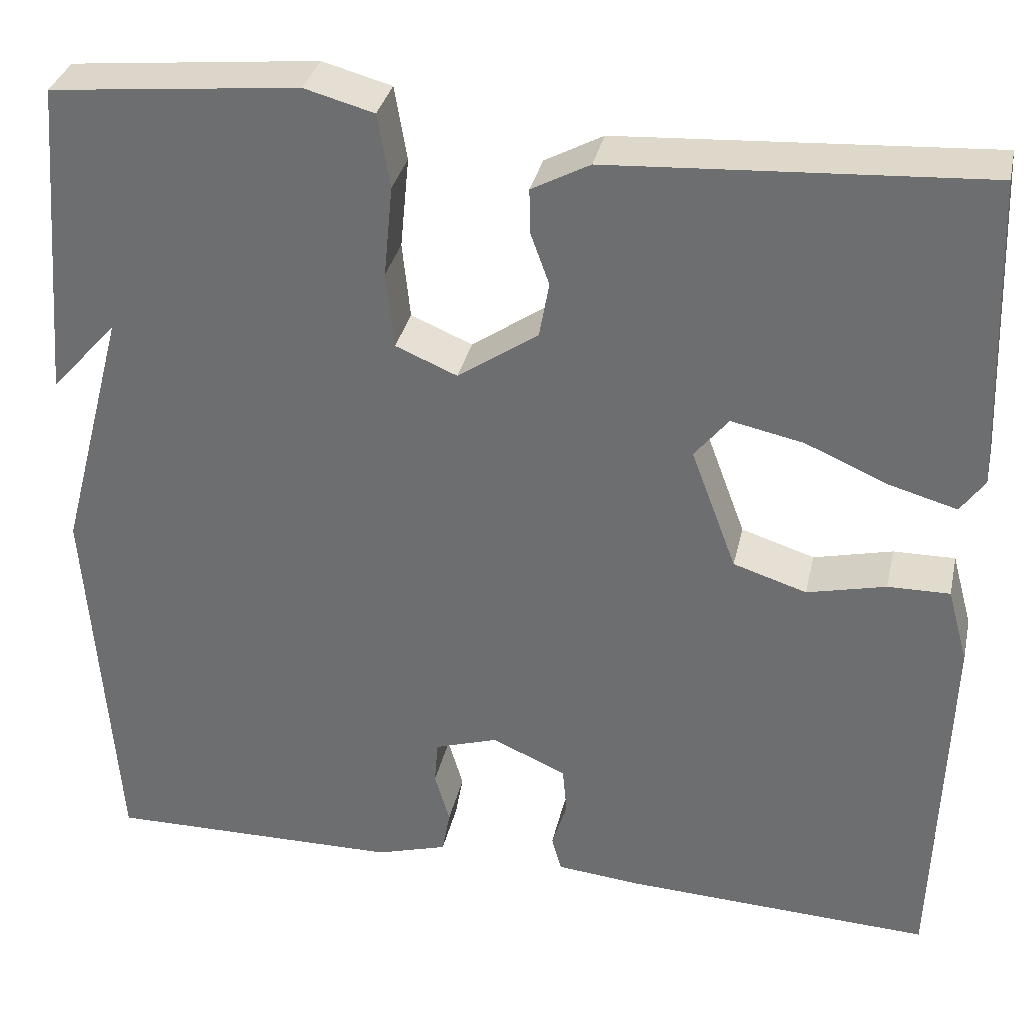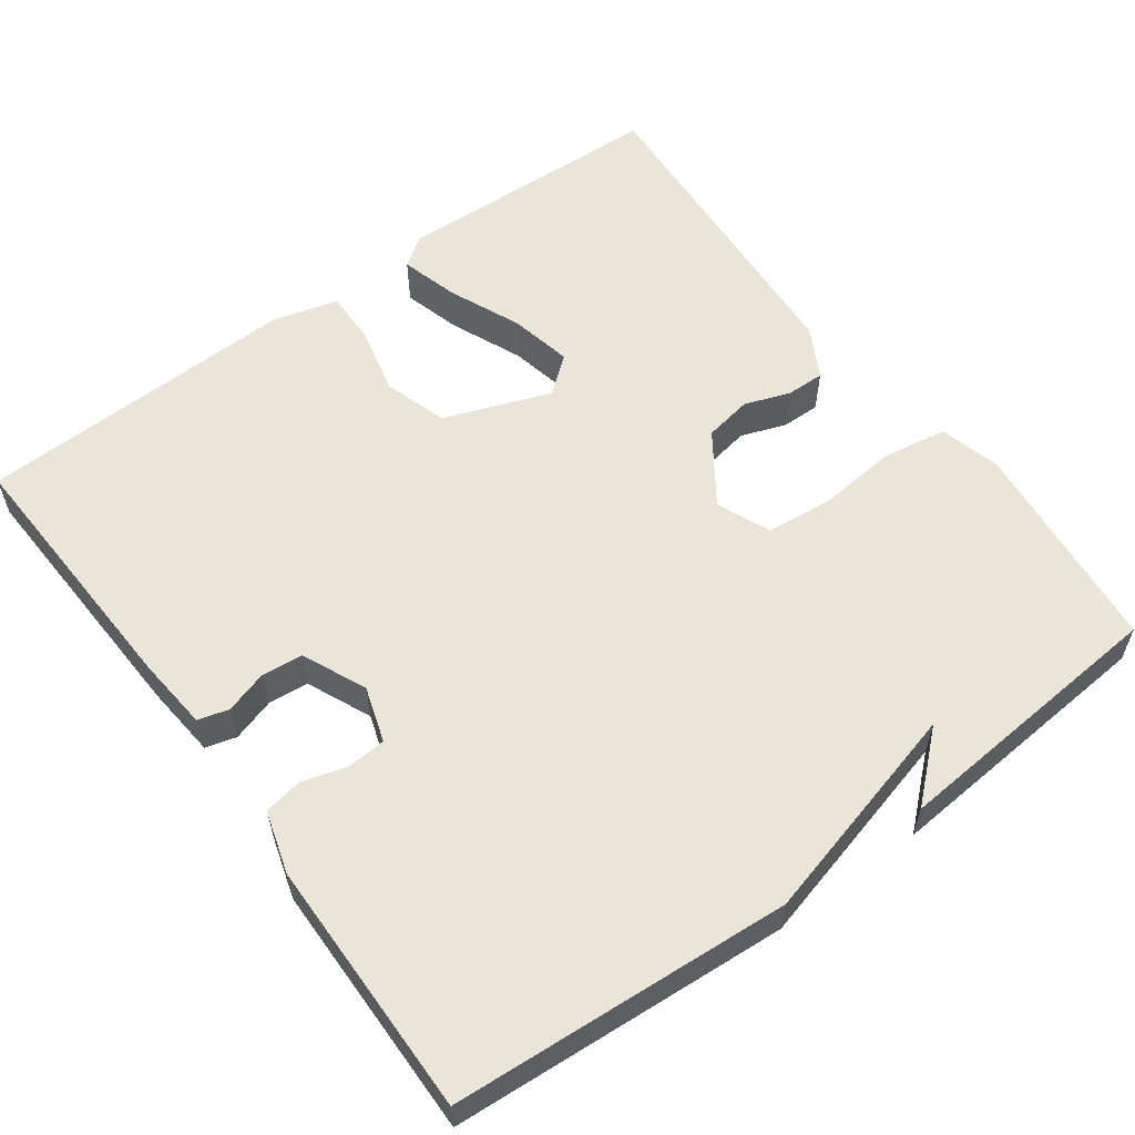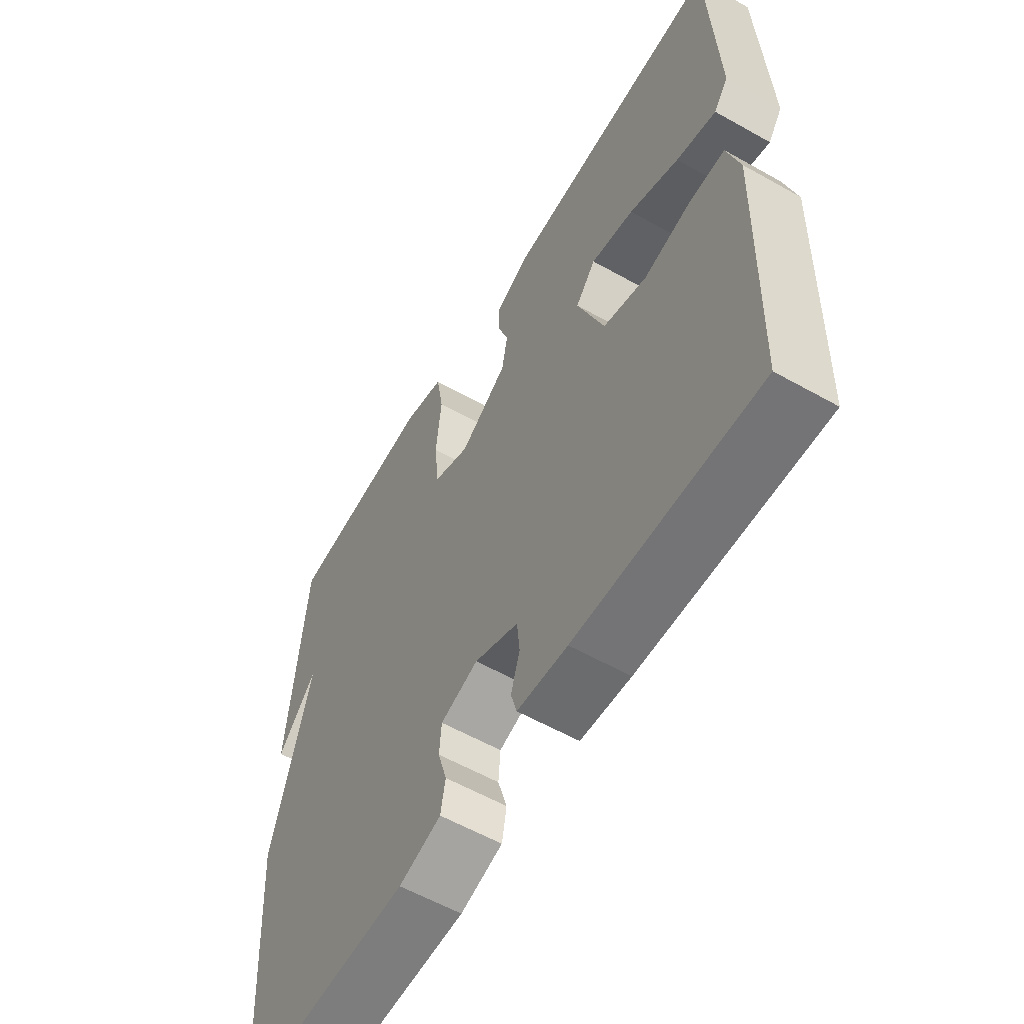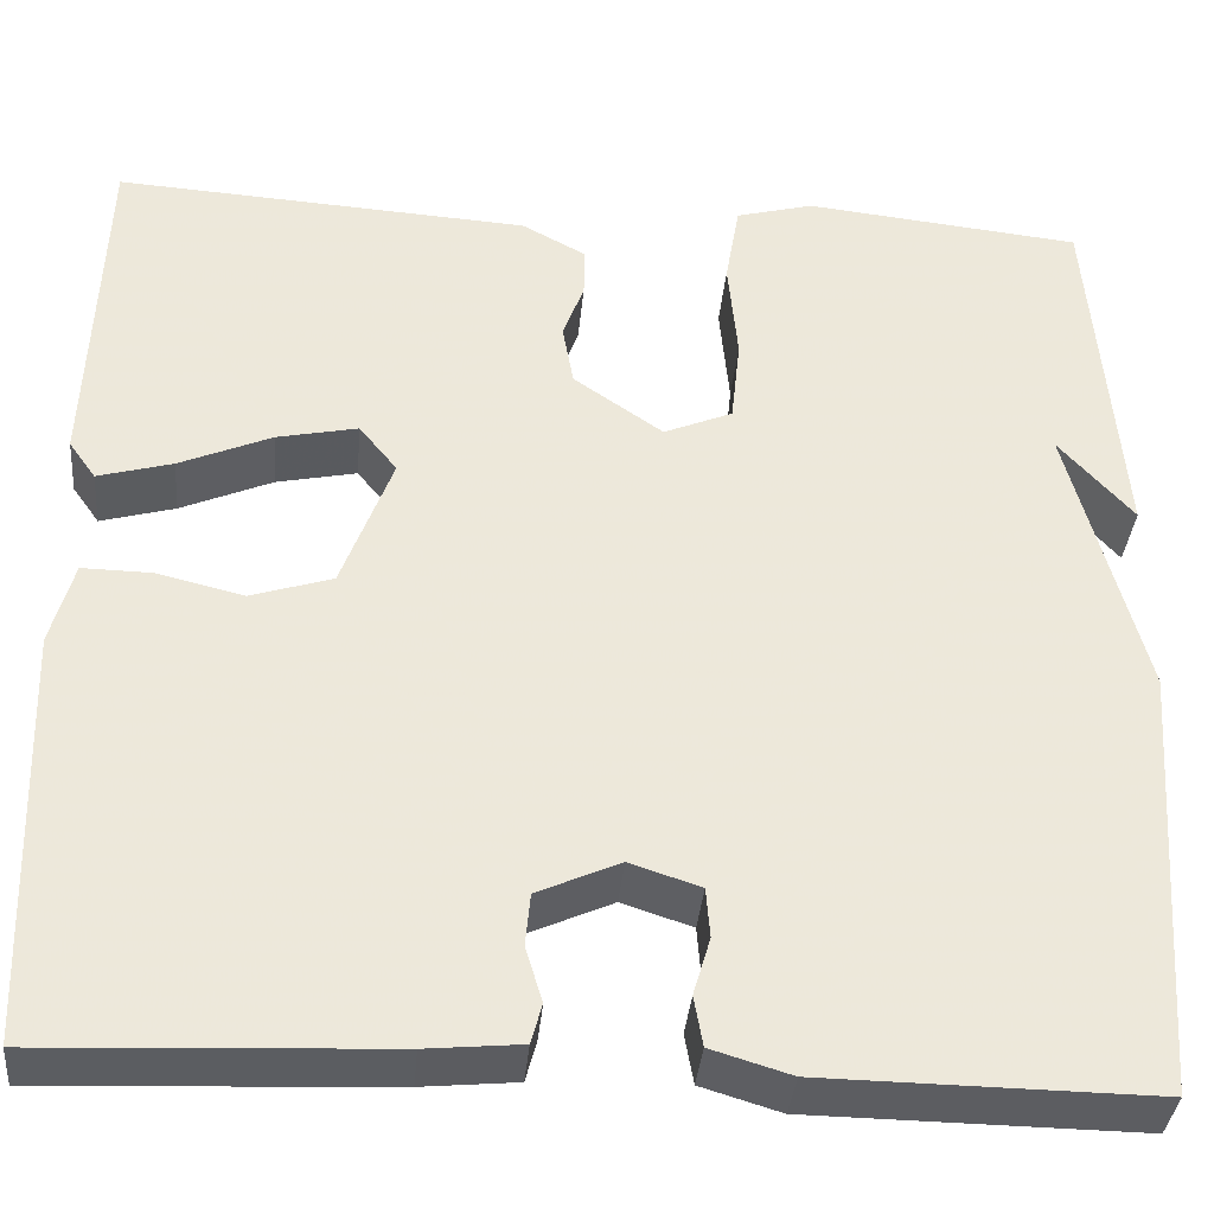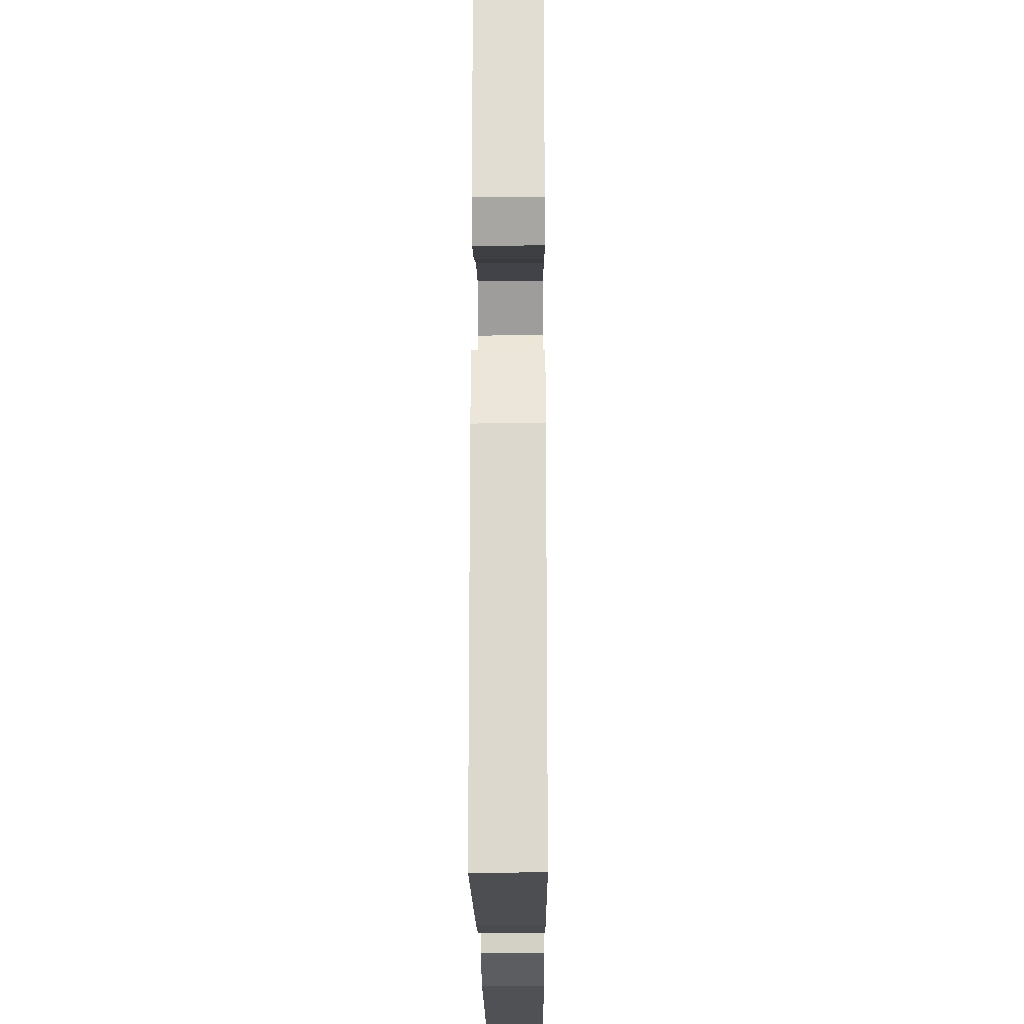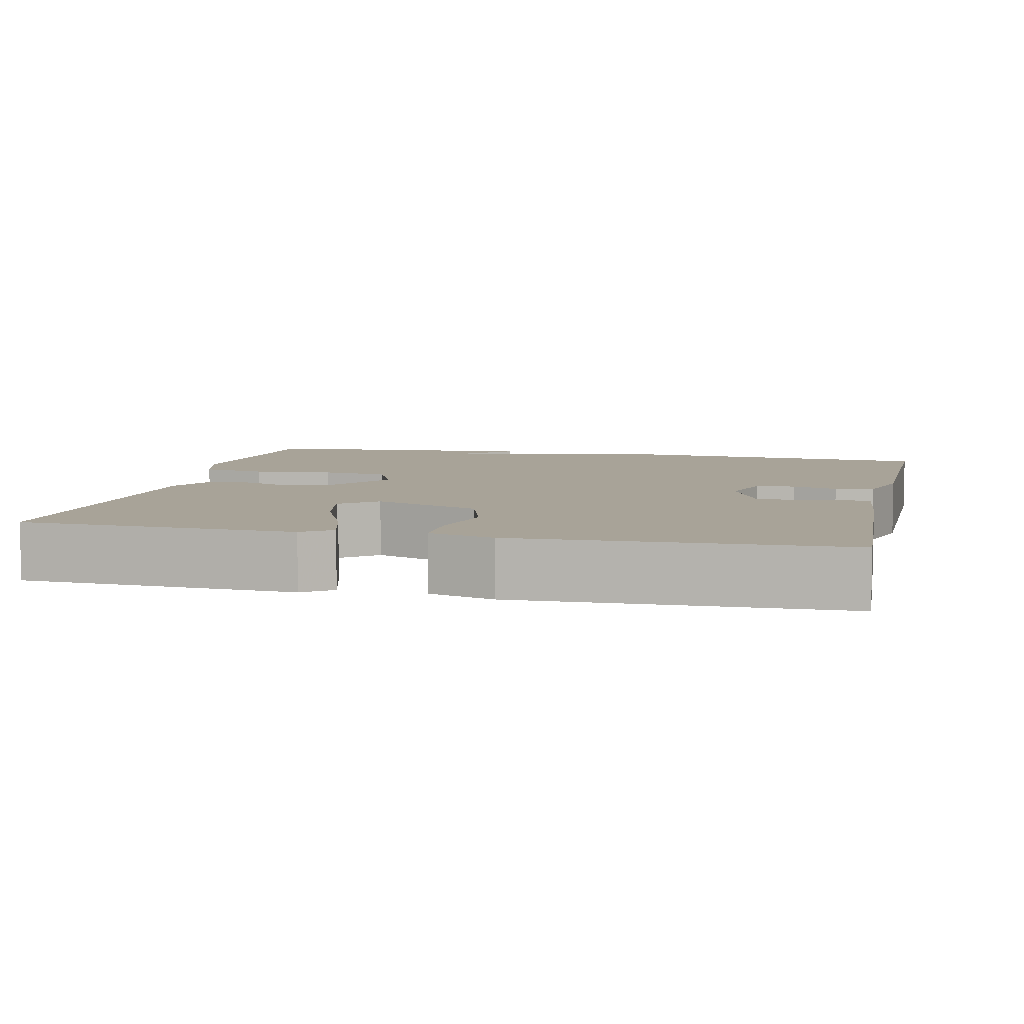
<metadata>
{"format":"obj","ext":"obj","renderer":"f3d","projection":"perspective","resolution":1024,"background":"white","views":[{"elev":33.6,"azim":12.4,"up":"+Z"},{"elev":57.9,"azim":-126.2,"up":"+Y"},{"elev":-58.6,"azim":59.8,"up":"+Z"},{"elev":-36.3,"azim":174.8,"up":"+Z"},{"elev":-19.5,"azim":90.4,"up":"+Z"},{"elev":6.9,"azim":102.7,"up":"+Y"}]}
</metadata>
<code>
v -0.5 0.07 -0.5
v -0.53 0.07 -0.064
v -0.455 0.07 0.22
v -0.53 0.07 0.136
v -0.5 0.07 0.5
v -0.221 0.07 0.529
v -0.143 0.07 0.508
v -0.129 0.07 0.425
v -0.139 0.07 0.322
v -0.13 0.07 0.236
v -0.061 0.07 0.207
v 0.029 0.07 0.269
v 0.04 0.07 0.331
v 0.019 0.07 0.389
v 0.018 0.07 0.439
v 0.083 0.07 0.474
v 0.5 0.07 0.5
v 0.514 0.07 0.149
v 0.487 0.07 0.111
v 0.412 0.07 0.132
v 0.319 0.07 0.172
v 0.238 0.07 0.189
v 0.2 0.07 0.142
v 0.251 0.07 0.005
v 0.333 0.07 -0.021
v 0.421 0.07 0
v 0.49 0.07 0.001
v 0.513 0.07 -0.083
v 0.5 0.07 -0.5
v 0.156 0.07 -0.485
v 0.061 0.07 -0.476
v 0.05 0.07 -0.436
v 0.067 0.07 -0.381
v 0.062 0.07 -0.328
v -0.021 0.07 -0.291
v -0.092 0.07 -0.314
v -0.096 0.07 -0.364
v -0.079 0.07 -0.422
v -0.088 0.07 -0.472
v -0.168 0.07 -0.496
v -0.5 0 -0.5
v -0.53 0 -0.064
v -0.455 0 0.22
v -0.53 0 0.136
v -0.5 0 0.5
v -0.221 0 0.529
v -0.143 0 0.508
v -0.129 0 0.425
v -0.139 0 0.322
v -0.13 0 0.236
v -0.061 0 0.207
v 0.029 0 0.269
v 0.04 0 0.331
v 0.019 0 0.389
v 0.018 0 0.439
v 0.083 0 0.474
v 0.5 0 0.5
v 0.514 0 0.149
v 0.487 0 0.111
v 0.412 0 0.132
v 0.319 0 0.172
v 0.238 0 0.189
v 0.2 0 0.142
v 0.251 0 0.005
v 0.333 0 -0.021
v 0.421 0 0
v 0.49 0 0.001
v 0.513 0 -0.083
v 0.5 0 -0.5
v 0.156 0 -0.485
v 0.061 0 -0.476
v 0.05 0 -0.436
v 0.067 0 -0.381
v 0.062 0 -0.328
v -0.021 0 -0.291
v -0.092 0 -0.314
v -0.096 0 -0.364
v -0.079 0 -0.422
v -0.088 0 -0.472
v -0.168 0 -0.496
f 1 2 3
f 40 1 3
f 39 40 3
f 38 39 3
f 37 38 3
f 36 37 3
f 35 36 3
f 34 35 3
f 31 32 33
f 30 31 33
f 29 30 33
f 28 29 33
f 27 28 33
f 26 27 33
f 25 26 33
f 24 25 33 34
f 23 24 34 3
f 19 20 21
f 18 19 21
f 17 18 21
f 16 17 21
f 15 16 21
f 14 15 21
f 13 14 21
f 12 13 21 22
f 11 12 22 23
f 7 8 9
f 6 7 9
f 5 6 9
f 5 9 10
f 3 4 5
f 3 5 10
f 11 23 3
f 3 10 11
f 43 42 41
f 43 41 80
f 43 80 79
f 43 79 78
f 43 78 77
f 43 77 76
f 43 76 75
f 43 75 74
f 73 72 71
f 73 71 70
f 73 70 69
f 73 69 68
f 73 68 67
f 73 67 66
f 73 66 65
f 74 73 65 64
f 43 74 64 63
f 61 60 59
f 61 59 58
f 61 58 57
f 61 57 56
f 61 56 55
f 61 55 54
f 61 54 53
f 62 61 53 52
f 63 62 52 51
f 49 48 47
f 49 47 46
f 49 46 45
f 50 49 45
f 45 44 43
f 50 45 43
f 43 63 51
f 51 50 43
f 1 41 42 2
f 2 42 43 3
f 3 43 44 4
f 4 44 45 5
f 5 45 46 6
f 6 46 47 7
f 7 47 48 8
f 8 48 49 9
f 9 49 50 10
f 10 50 51 11
f 11 51 52 12
f 12 52 53 13
f 13 53 54 14
f 14 54 55 15
f 15 55 56 16
f 16 56 57 17
f 17 57 58 18
f 18 58 59 19
f 19 59 60 20
f 20 60 61 21
f 21 61 62 22
f 22 62 63 23
f 23 63 64 24
f 24 64 65 25
f 25 65 66 26
f 26 66 67 27
f 27 67 68 28
f 28 68 69 29
f 29 69 70 30
f 30 70 71 31
f 31 71 72 32
f 32 72 73 33
f 33 73 74 34
f 34 74 75 35
f 35 75 76 36
f 36 76 77 37
f 37 77 78 38
f 38 78 79 39
f 39 79 80 40
f 40 80 41 1

</code>
